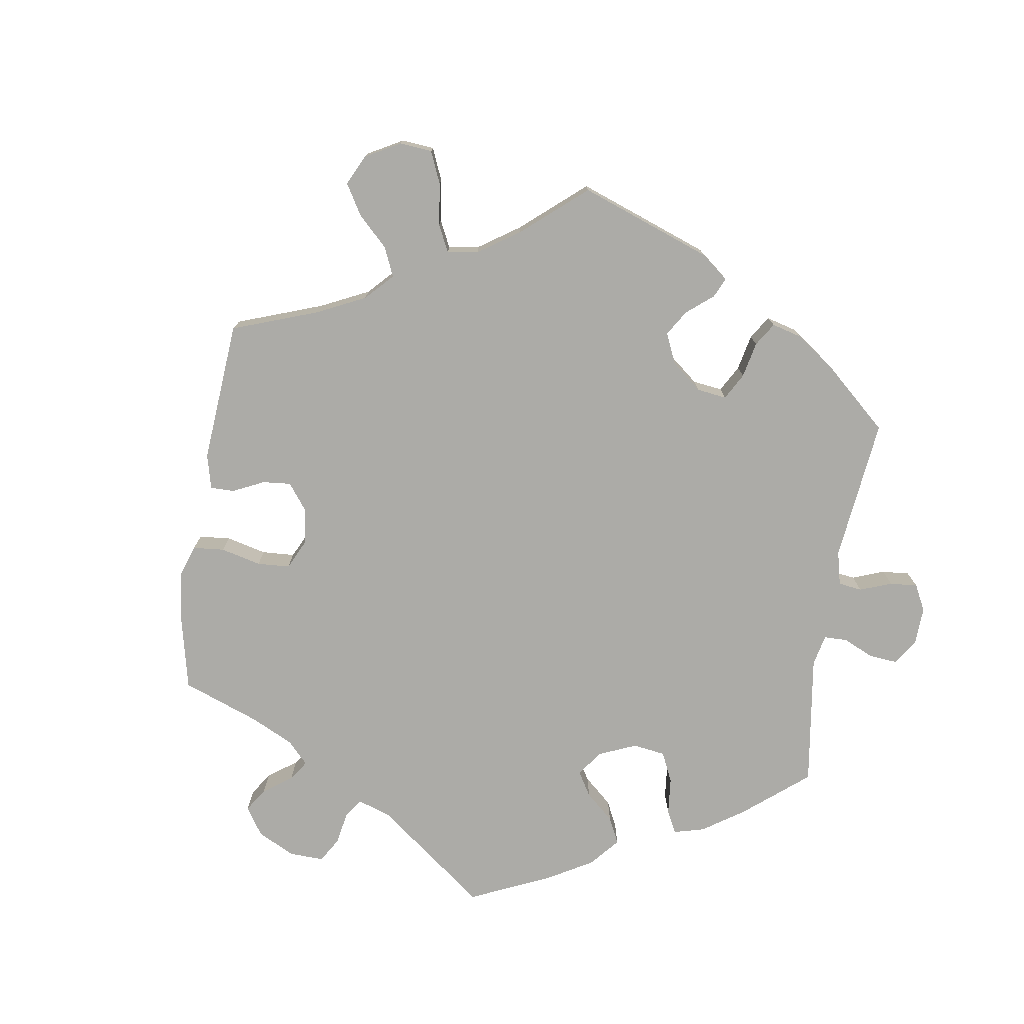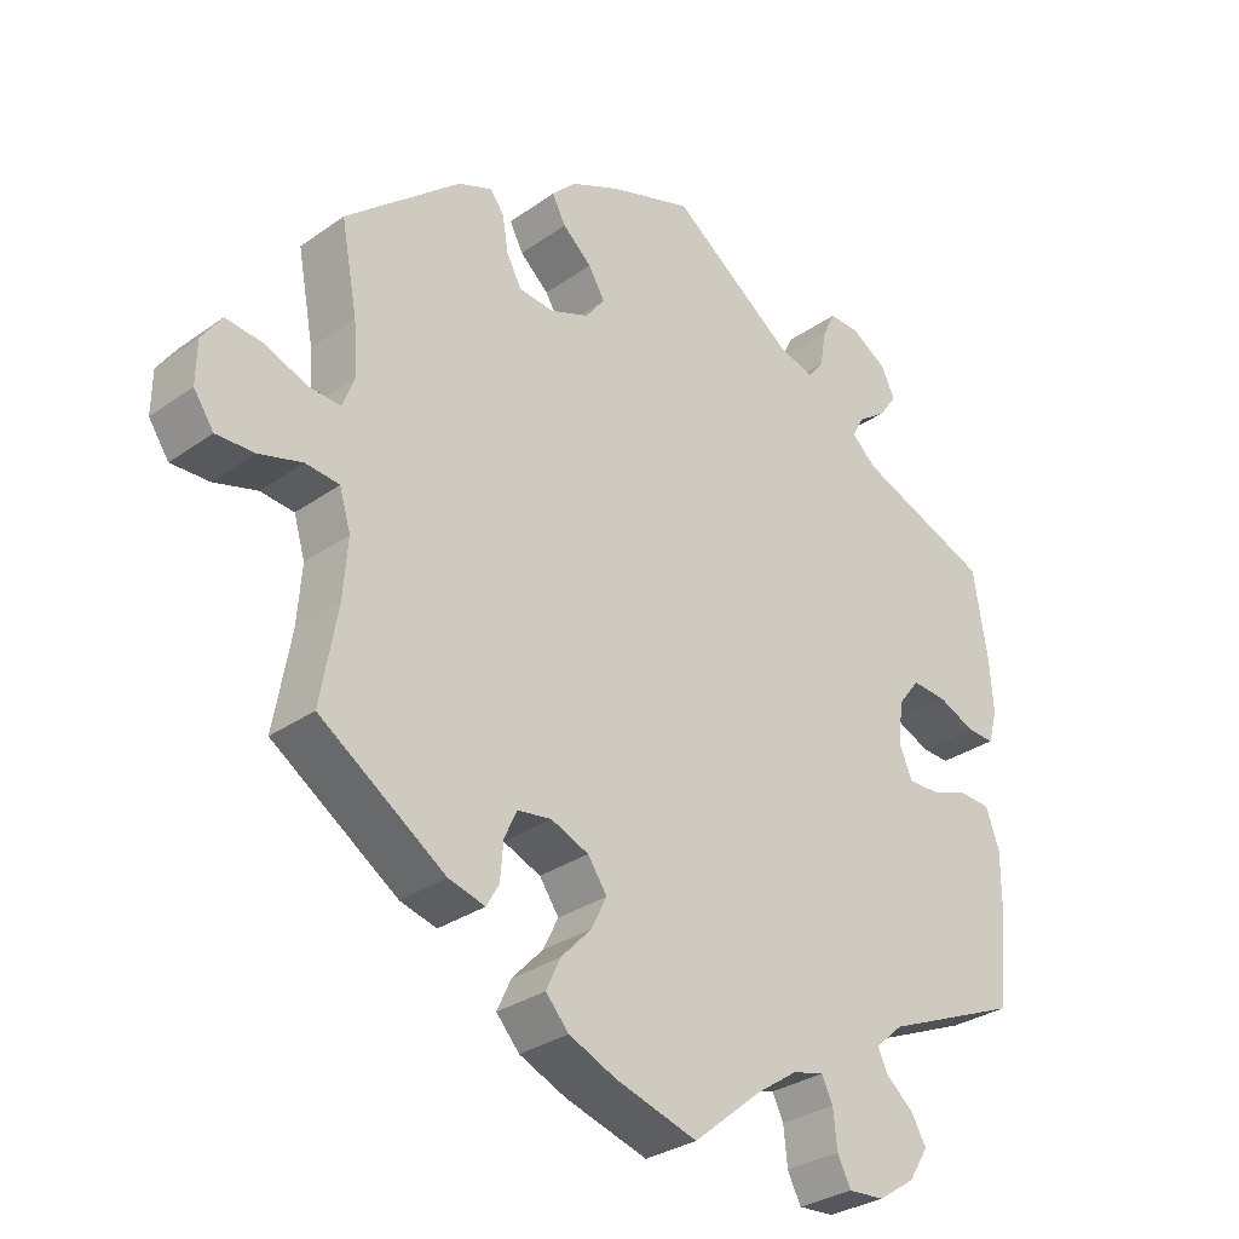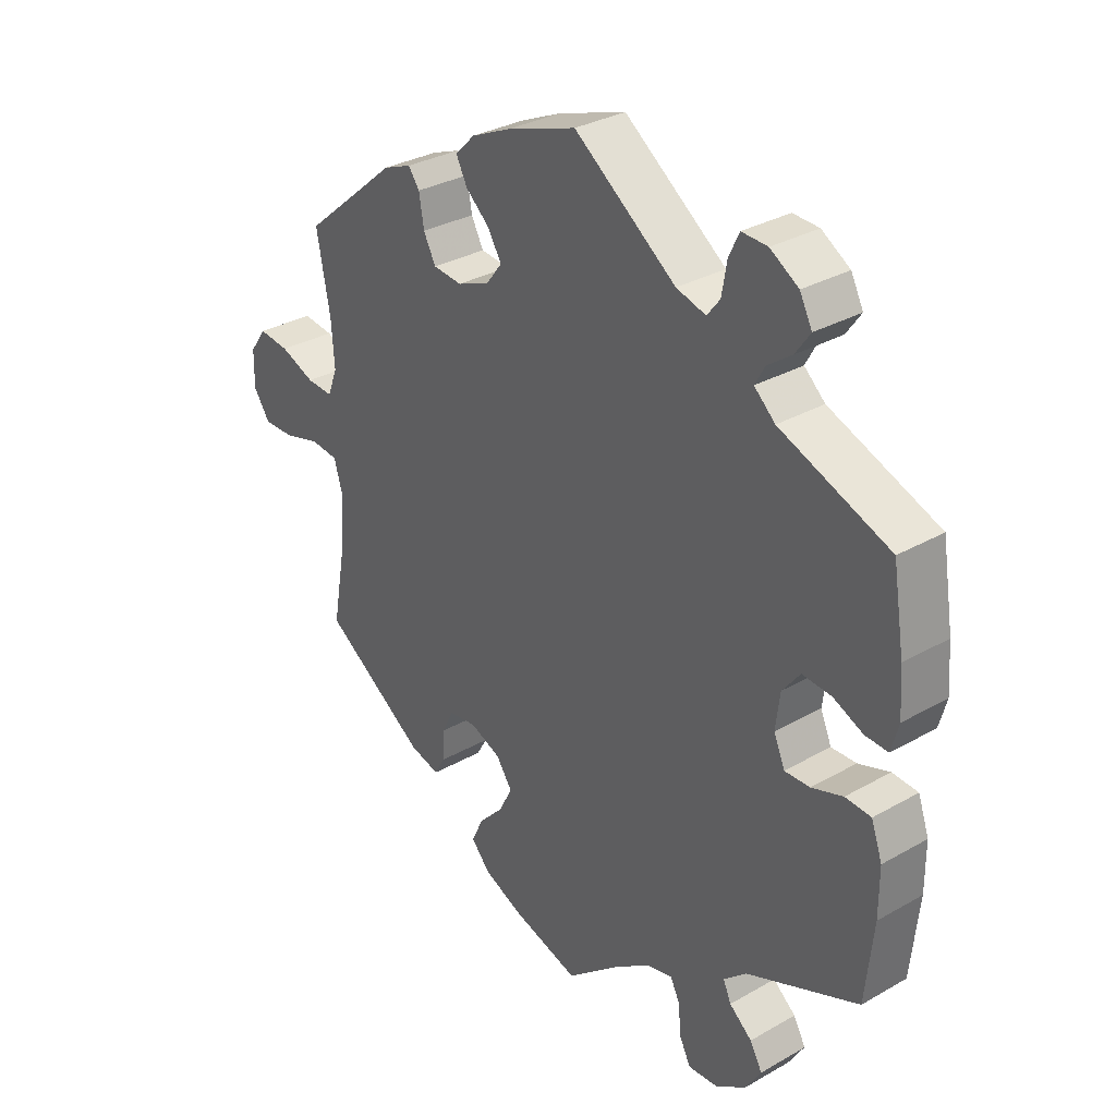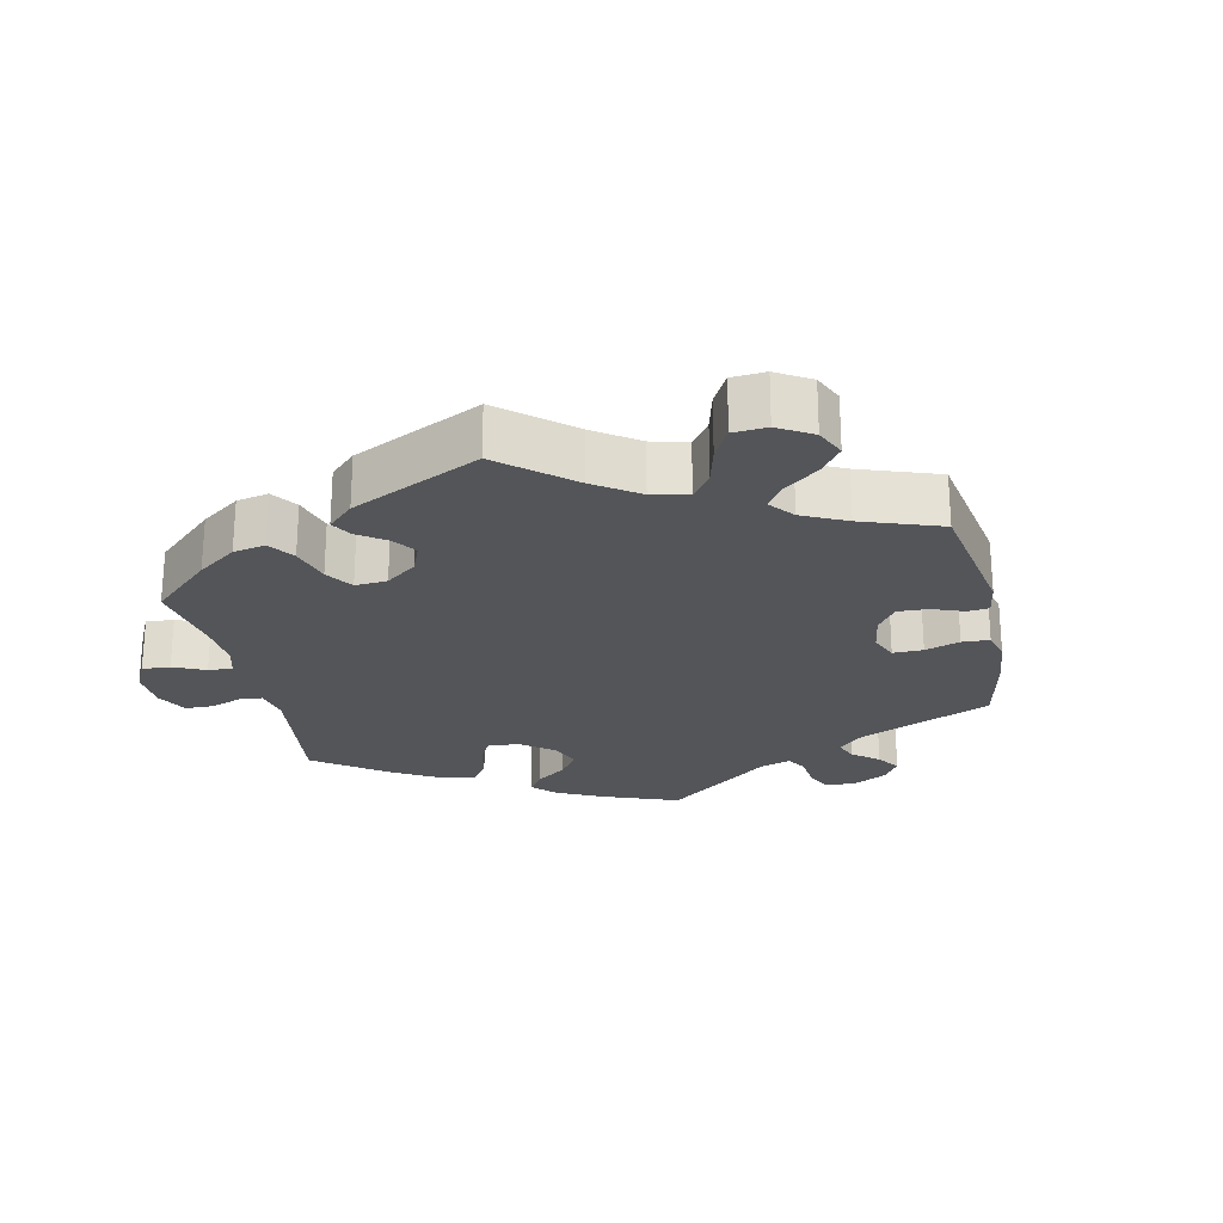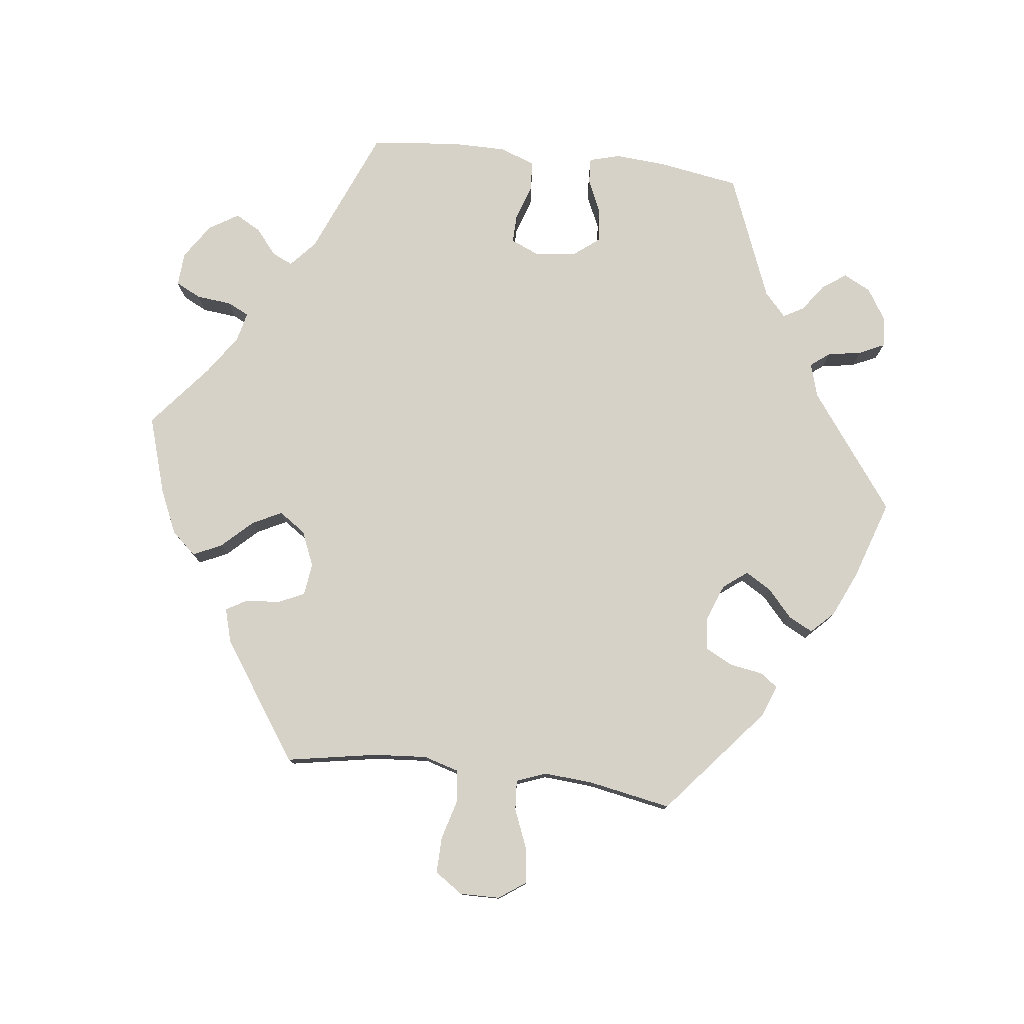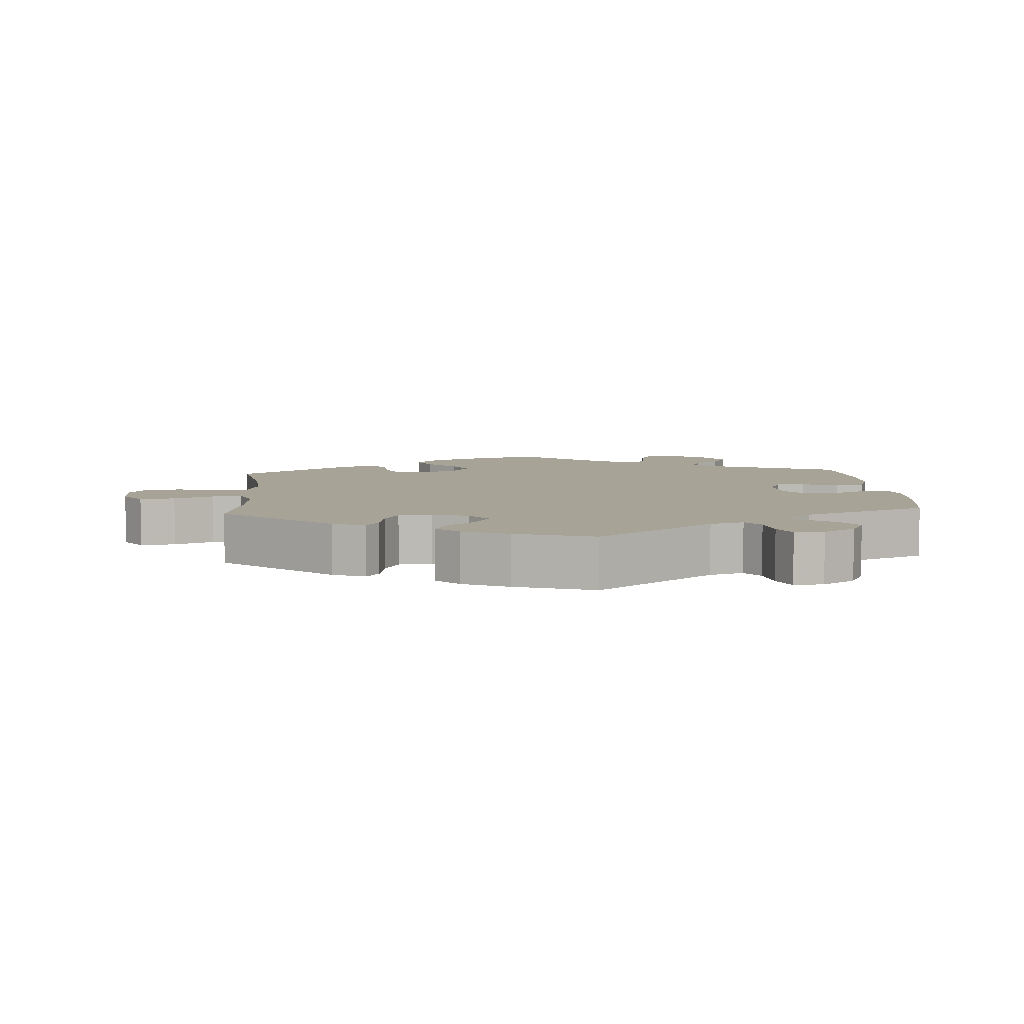
<metadata>
{"format":"obj","ext":"obj","renderer":"f3d","projection":"perspective","resolution":1024,"background":"white","views":[{"elev":-76.2,"azim":-68.9,"up":"+Y"},{"elev":-30.4,"azim":-44.4,"up":"+Z"},{"elev":31.5,"azim":51.0,"up":"+Z"},{"elev":-24.3,"azim":-107.6,"up":"+Y"},{"elev":78.2,"azim":-83.1,"up":"+Y"},{"elev":6.7,"azim":-4.2,"up":"+Y"}]}
</metadata>
<code>
v -0.11 0.07 -0.544
v -0.173 0.07 -0.516
v -0.204 0.07 -0.481
v -0.185 0.07 -0.44
v -0.144 0.07 -0.397
v -0.123 0.07 -0.355
v -0.149 0.07 -0.317
v -0.199 0.07 -0.296
v -0.245 0.07 -0.302
v -0.262 0.07 -0.339
v -0.266 0.07 -0.388
v -0.283 0.07 -0.418
v -0.332 0.07 -0.404
v -0.5 0.07 -0.289
v -0.477 0.07 -0.161
v -0.471 0.07 -0.084
v -0.486 0.07 -0.033
v -0.531 0.07 -0.028
v -0.589 0.07 -0.044
v -0.64 0.07 -0.045
v -0.667 0.07 -0.005
v -0.666 0.07 0.052
v -0.639 0.07 0.09
v -0.589 0.07 0.084
v -0.533 0.07 0.061
v -0.49 0.07 0.058
v -0.474 0.07 0.1
v -0.479 0.07 0.17
v -0.501 0.07 0.288
v -0.347 0.07 0.417
v -0.301 0.07 0.435
v -0.283 0.07 0.41
v -0.275 0.07 0.362
v -0.255 0.07 0.324
v -0.208 0.07 0.319
v -0.156 0.07 0.339
v -0.13 0.07 0.373
v -0.152 0.07 0.41
v -0.191 0.07 0.445
v -0.209 0.07 0.48
v -0.177 0.07 0.512
v -0.112 0.07 0.541
v 0 0.07 0.578
v 0.166 0.07 0.455
v 0.214 0.07 0.441
v 0.235 0.07 0.468
v 0.243 0.07 0.516
v 0.26 0.07 0.552
v 0.302 0.07 0.55
v 0.348 0.07 0.521
v 0.368 0.07 0.482
v 0.344 0.07 0.448
v 0.305 0.07 0.42
v 0.289 0.07 0.391
v 0.323 0.07 0.36
v 0.501 0.07 0.289
v 0.52 0.07 0.172
v 0.525 0.07 0.101
v 0.513 0.07 0.057
v 0.476 0.07 0.059
v 0.427 0.07 0.081
v 0.38 0.07 0.085
v 0.351 0.07 0.048
v 0.344 0.07 -0.009
v 0.362 0.07 -0.051
v 0.403 0.07 -0.05
v 0.454 0.07 -0.033
v 0.496 0.07 -0.036
v 0.514 0.07 -0.087
v 0.514 0.07 -0.163
v 0.501 0.07 -0.289
v 0.318 0.07 -0.365
v 0.281 0.07 -0.398
v 0.294 0.07 -0.427
v 0.331 0.07 -0.458
v 0.351 0.07 -0.494
v 0.325 0.07 -0.536
v 0.275 0.07 -0.569
v 0.227 0.07 -0.572
v 0.209 0.07 -0.536
v 0.204 0.07 -0.486
v 0.189 0.07 -0.455
v 0.147 0.07 -0.465
v 0.091 0.07 -0.503
v 0 0.07 -0.578
v -0.11 0 -0.544
v -0.173 0 -0.516
v -0.204 0 -0.481
v -0.185 0 -0.44
v -0.144 0 -0.397
v -0.123 0 -0.355
v -0.149 0 -0.317
v -0.199 0 -0.296
v -0.245 0 -0.302
v -0.262 0 -0.339
v -0.266 0 -0.388
v -0.283 0 -0.418
v -0.332 0 -0.404
v -0.5 0 -0.289
v -0.477 0 -0.161
v -0.471 0 -0.084
v -0.486 0 -0.033
v -0.531 0 -0.028
v -0.589 0 -0.044
v -0.64 0 -0.045
v -0.667 0 -0.005
v -0.666 0 0.052
v -0.639 0 0.09
v -0.589 0 0.084
v -0.533 0 0.061
v -0.49 0 0.058
v -0.474 0 0.1
v -0.479 0 0.17
v -0.501 0 0.288
v -0.347 0 0.417
v -0.301 0 0.435
v -0.283 0 0.41
v -0.275 0 0.362
v -0.255 0 0.324
v -0.208 0 0.319
v -0.156 0 0.339
v -0.13 0 0.373
v -0.152 0 0.41
v -0.191 0 0.445
v -0.209 0 0.48
v -0.177 0 0.512
v -0.112 0 0.541
v 0 0 0.578
v 0.166 0 0.455
v 0.214 0 0.441
v 0.235 0 0.468
v 0.243 0 0.516
v 0.26 0 0.552
v 0.302 0 0.55
v 0.348 0 0.521
v 0.368 0 0.482
v 0.344 0 0.448
v 0.305 0 0.42
v 0.289 0 0.391
v 0.323 0 0.36
v 0.501 0 0.289
v 0.52 0 0.172
v 0.525 0 0.101
v 0.513 0 0.057
v 0.476 0 0.059
v 0.427 0 0.081
v 0.38 0 0.085
v 0.351 0 0.048
v 0.344 0 -0.009
v 0.362 0 -0.051
v 0.403 0 -0.05
v 0.454 0 -0.033
v 0.496 0 -0.036
v 0.514 0 -0.087
v 0.514 0 -0.163
v 0.501 0 -0.289
v 0.318 0 -0.365
v 0.281 0 -0.398
v 0.294 0 -0.427
v 0.331 0 -0.458
v 0.351 0 -0.494
v 0.325 0 -0.536
v 0.275 0 -0.569
v 0.227 0 -0.572
v 0.209 0 -0.536
v 0.204 0 -0.486
v 0.189 0 -0.455
v 0.147 0 -0.465
v 0.091 0 -0.503
v 0 0 -0.578
f 84 85 1 2
f 83 84 2 3
f 82 83 3 4
f 78 79 80 81
f 78 81 82
f 77 78 82
f 74 75 76 77
f 73 74 77 82
f 72 73 82 4
f 66 67 68 69
f 65 66 69 70
f 58 59 60 61
f 58 61 62
f 55 56 57 58
f 54 55 58 62
f 50 51 52 53
f 50 53 54
f 49 50 54
f 46 47 48 49
f 45 46 49 54
f 44 45 54 62
f 38 39 40 41
f 37 38 41 42
f 30 31 32 33
f 28 29 30 33
f 27 28 33 34
f 26 27 34 35
f 22 23 24 25
f 22 25 26
f 21 22 26
f 18 19 20 21
f 17 18 21 26
f 16 17 26 35
f 12 13 14 15
f 10 11 12 15
f 9 10 15 16
f 8 9 16 35
f 71 72 4 5
f 65 70 71 5
f 64 65 5 6
f 63 64 6 7
f 37 42 43 44
f 36 37 44 62
f 35 36 62 63
f 7 8 35 63
f 87 86 170 169
f 88 87 169 168
f 89 88 168 167
f 166 165 164 163
f 167 166 163
f 167 163 162
f 162 161 160 159
f 167 162 159 158
f 89 167 158 157
f 154 153 152 151
f 155 154 151 150
f 146 145 144 143
f 147 146 143
f 143 142 141 140
f 147 143 140 139
f 138 137 136 135
f 139 138 135
f 139 135 134
f 134 133 132 131
f 139 134 131 130
f 147 139 130 129
f 126 125 124 123
f 127 126 123 122
f 118 117 116 115
f 118 115 114 113
f 119 118 113 112
f 120 119 112 111
f 110 109 108 107
f 111 110 107
f 111 107 106
f 106 105 104 103
f 111 106 103 102
f 120 111 102 101
f 100 99 98 97
f 100 97 96 95
f 101 100 95 94
f 120 101 94 93
f 90 89 157 156
f 90 156 155 150
f 91 90 150 149
f 92 91 149 148
f 129 128 127 122
f 147 129 122 121
f 148 147 121 120
f 148 120 93 92
f 1 86 87 2
f 2 87 88 3
f 3 88 89 4
f 4 89 90 5
f 5 90 91 6
f 6 91 92 7
f 7 92 93 8
f 8 93 94 9
f 9 94 95 10
f 10 95 96 11
f 11 96 97 12
f 12 97 98 13
f 13 98 99 14
f 14 99 100 15
f 15 100 101 16
f 16 101 102 17
f 17 102 103 18
f 18 103 104 19
f 19 104 105 20
f 20 105 106 21
f 21 106 107 22
f 22 107 108 23
f 23 108 109 24
f 24 109 110 25
f 25 110 111 26
f 26 111 112 27
f 27 112 113 28
f 28 113 114 29
f 29 114 115 30
f 30 115 116 31
f 31 116 117 32
f 32 117 118 33
f 33 118 119 34
f 34 119 120 35
f 35 120 121 36
f 36 121 122 37
f 37 122 123 38
f 38 123 124 39
f 39 124 125 40
f 40 125 126 41
f 41 126 127 42
f 42 127 128 43
f 43 128 129 44
f 44 129 130 45
f 45 130 131 46
f 46 131 132 47
f 47 132 133 48
f 48 133 134 49
f 49 134 135 50
f 50 135 136 51
f 51 136 137 52
f 52 137 138 53
f 53 138 139 54
f 54 139 140 55
f 55 140 141 56
f 56 141 142 57
f 57 142 143 58
f 58 143 144 59
f 59 144 145 60
f 60 145 146 61
f 61 146 147 62
f 62 147 148 63
f 63 148 149 64
f 64 149 150 65
f 65 150 151 66
f 66 151 152 67
f 67 152 153 68
f 68 153 154 69
f 69 154 155 70
f 70 155 156 71
f 71 156 157 72
f 72 157 158 73
f 73 158 159 74
f 74 159 160 75
f 75 160 161 76
f 76 161 162 77
f 77 162 163 78
f 78 163 164 79
f 79 164 165 80
f 80 165 166 81
f 81 166 167 82
f 82 167 168 83
f 83 168 169 84
f 84 169 170 85
f 85 170 86 1

</code>
